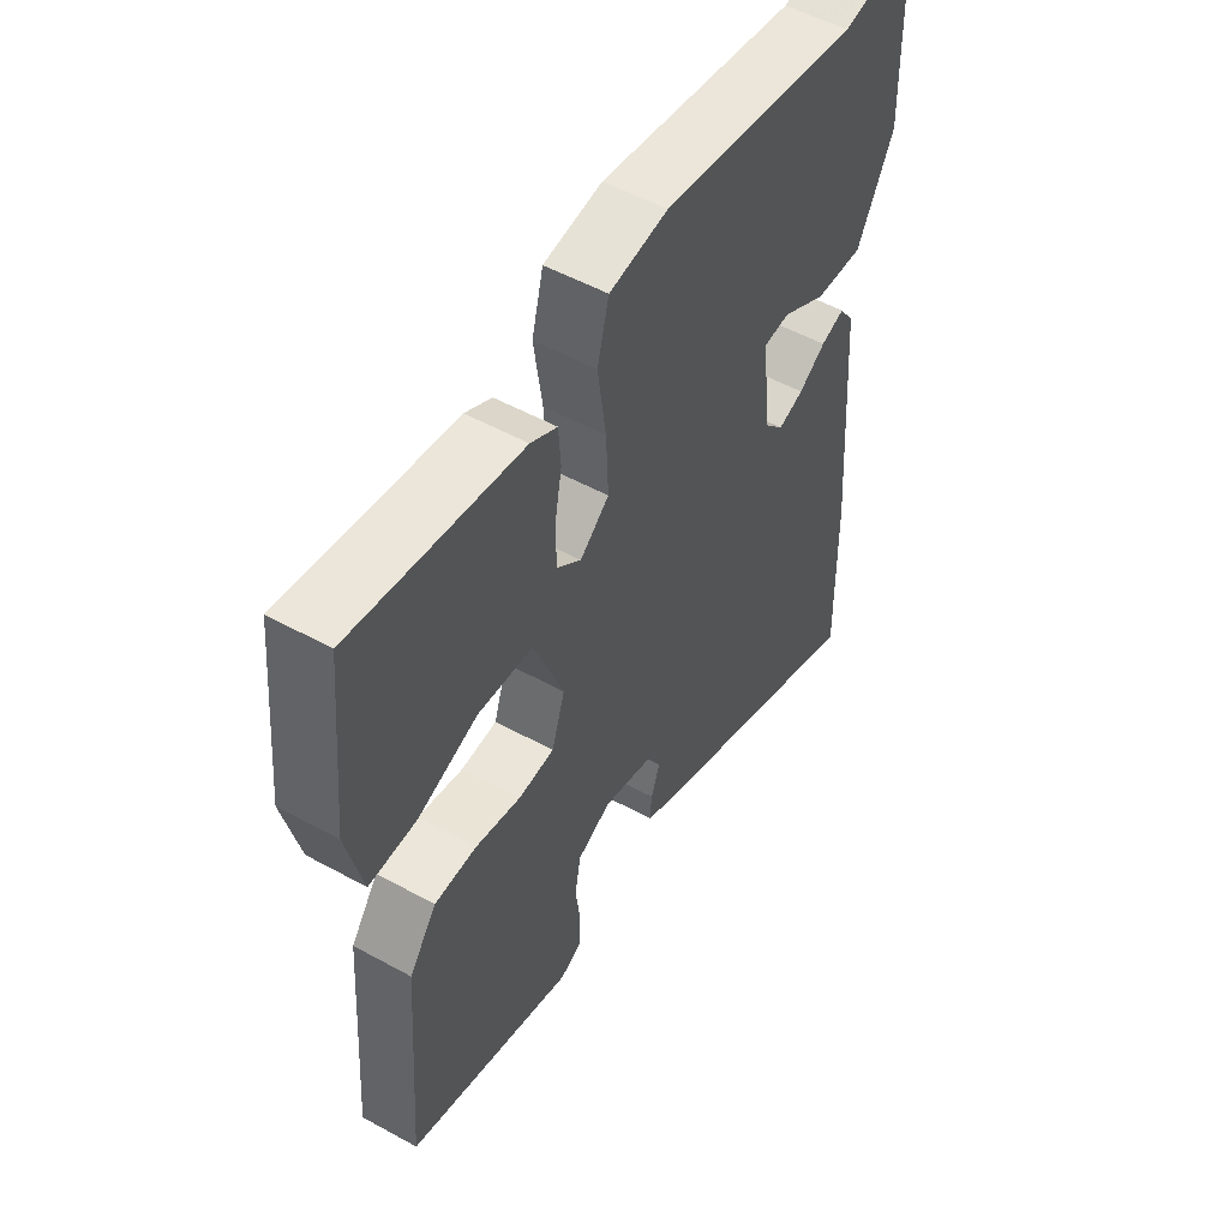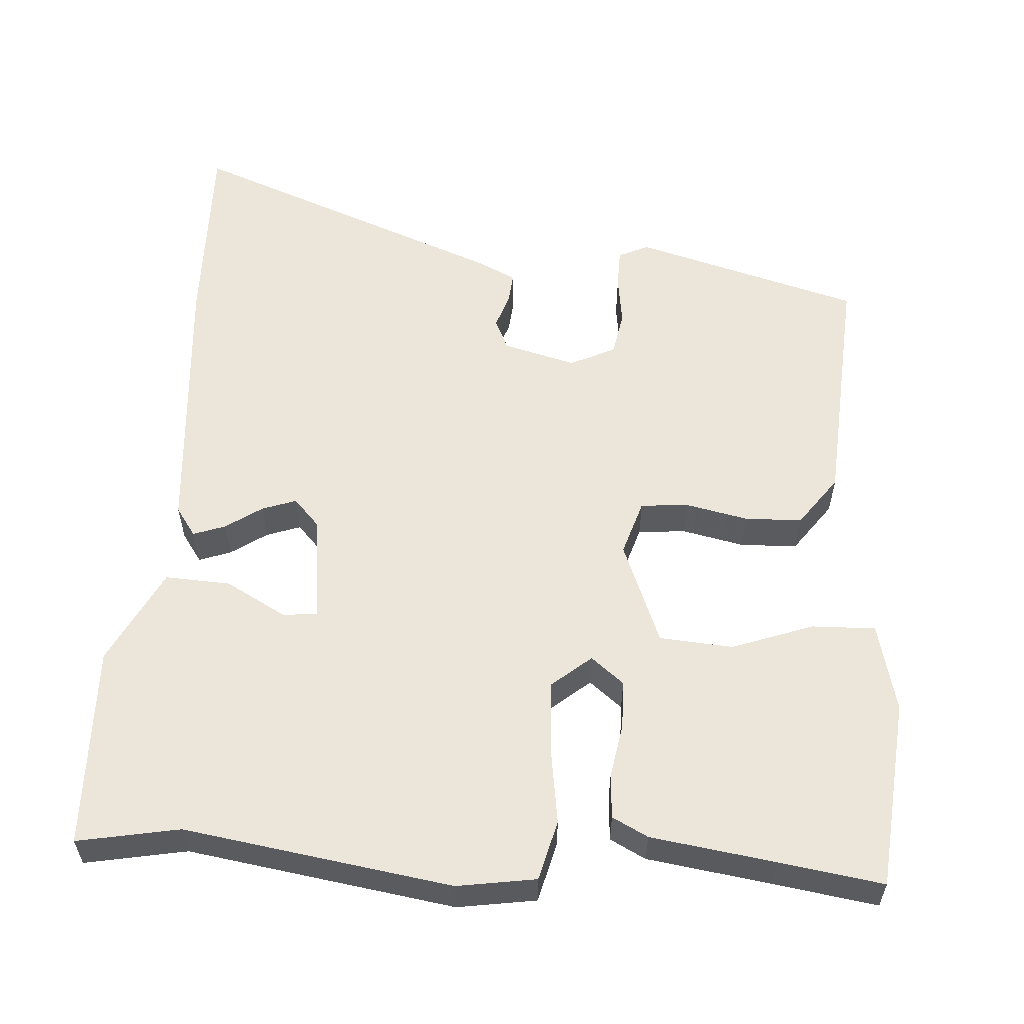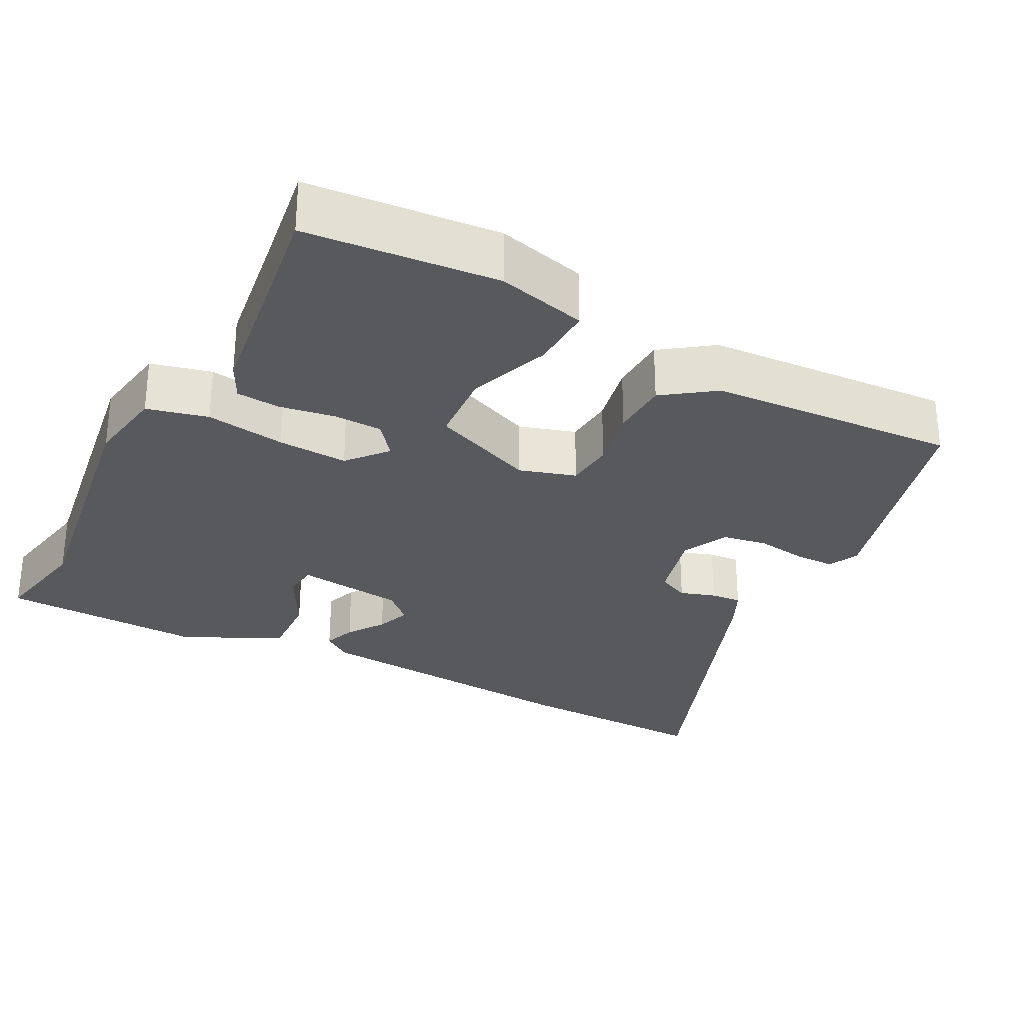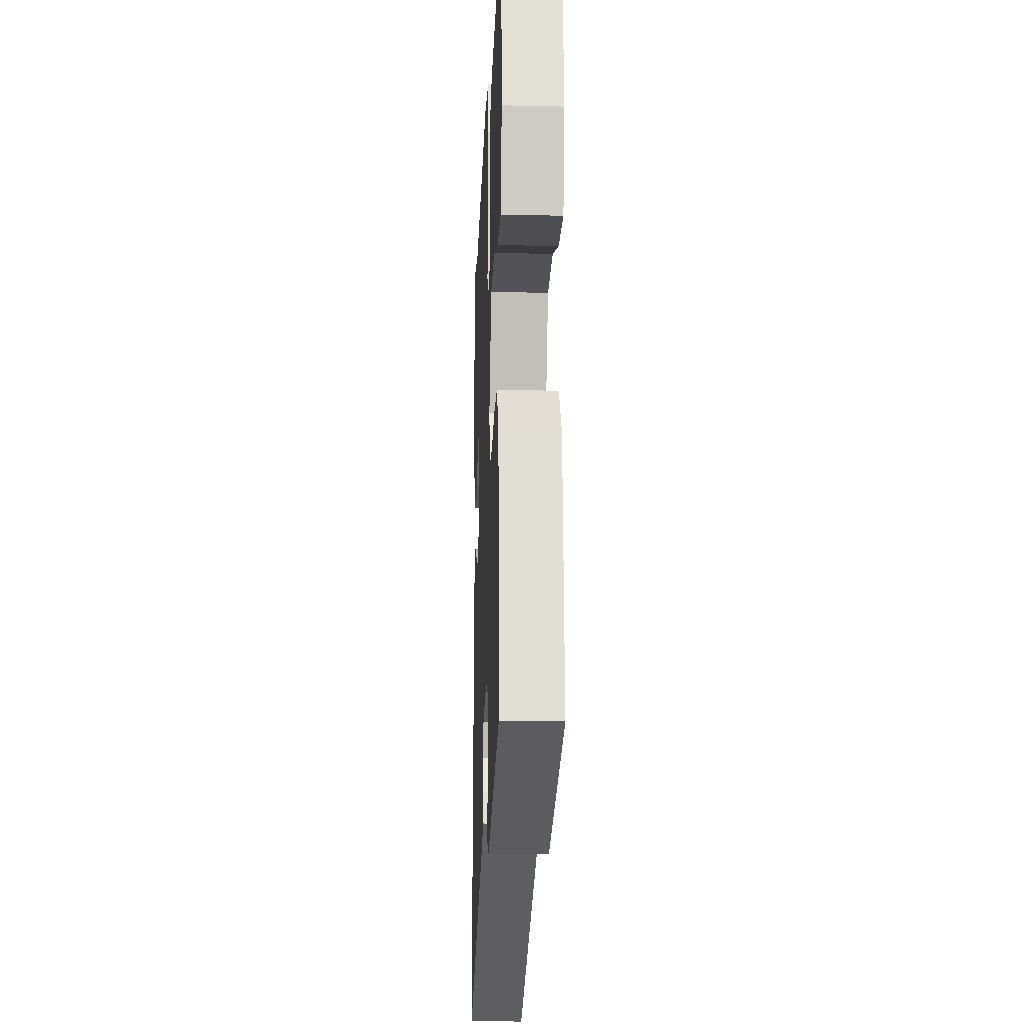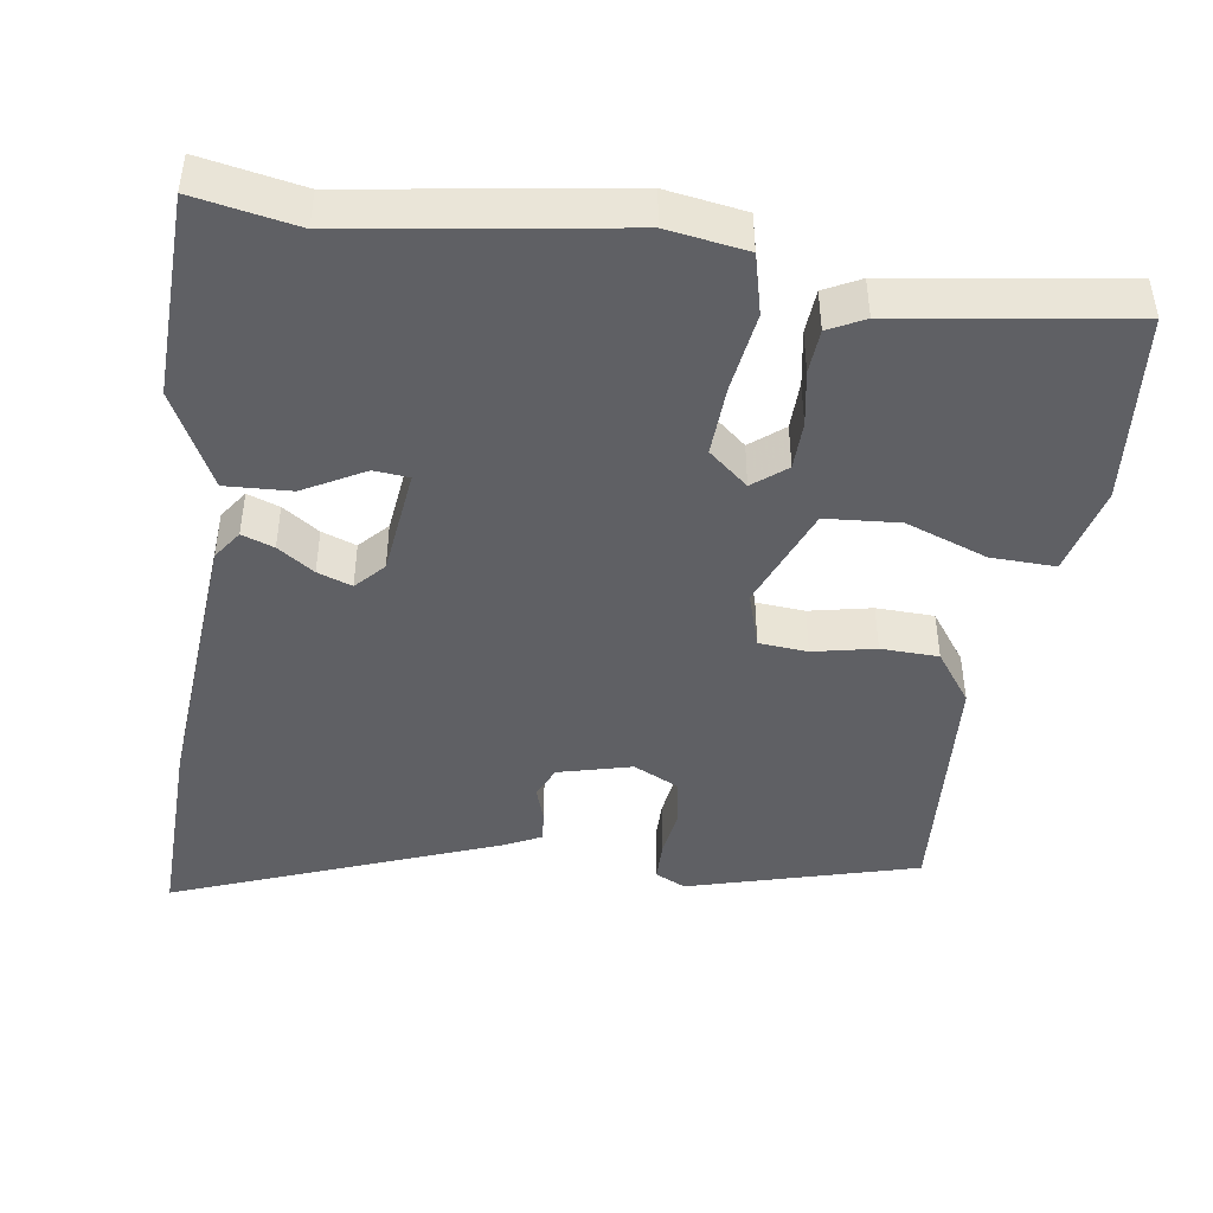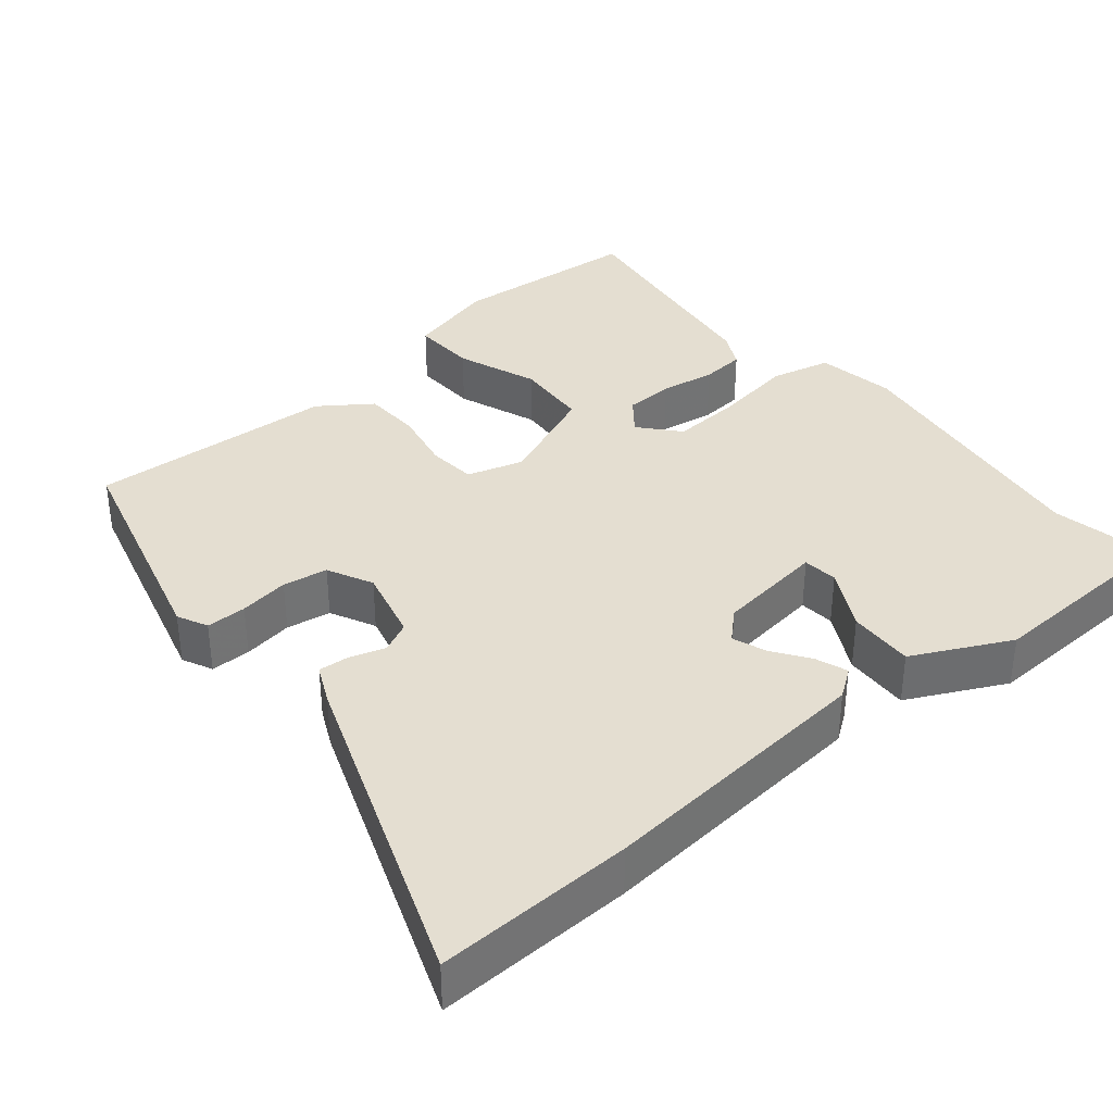
<metadata>
{"format":"obj","ext":"obj","renderer":"f3d","projection":"perspective","resolution":1024,"background":"white","views":[{"elev":52.7,"azim":120.6,"up":"+Z"},{"elev":57.3,"azim":3.5,"up":"+Y"},{"elev":-29.4,"azim":61.7,"up":"+Y"},{"elev":-18.0,"azim":87.5,"up":"+Z"},{"elev":-45.0,"azim":-8.8,"up":"+Y"},{"elev":36.5,"azim":-130.7,"up":"+Y"}]}
</metadata>
<code>
v 0.485 0.07 -0.443
v 0.18 0.07 -0.53
v 0.139 0.07 -0.511
v 0.138 0.07 -0.457
v 0.147 0.07 -0.39
v 0.136 0.07 -0.33
v 0.075 0.07 -0.301
v -0.023 0.07 -0.327
v -0.042 0.07 -0.369
v -0.026 0.07 -0.416
v -0.022 0.07 -0.457
v -0.073 0.07 -0.482
v -0.502 0.07 -0.649
v -0.498 0.07 -0.384
v -0.471 0.07 -0.008
v -0.444 0.07 0.031
v -0.401 0.07 0.016
v -0.352 0.07 -0.017
v -0.306 0.07 -0.033
v -0.271 0.07 0.005
v -0.255 0.07 0.15
v -0.302 0.07 0.154
v -0.383 0.07 0.109
v -0.471 0.07 0.104
v -0.538 0.07 0.233
v -0.532 0.07 0.506
v -0.395 0.07 0.481
v -0.036 0.07 0.538
v 0.07 0.07 0.522
v 0.091 0.07 0.441
v 0.076 0.07 0.334
v 0.072 0.07 0.24
v 0.125 0.07 0.196
v 0.169 0.07 0.232
v 0.17 0.07 0.297
v 0.157 0.07 0.371
v 0.161 0.07 0.43
v 0.209 0.07 0.455
v 0.375 0.07 0.48
v 0.515 0.07 0.502
v 0.54 0.07 0.246
v 0.511 0.07 0.126
v 0.425 0.07 0.128
v 0.316 0.07 0.167
v 0.217 0.07 0.159
v 0.162 0.07 0.02
v 0.186 0.07 -0.055
v 0.251 0.07 -0.06
v 0.334 0.07 -0.042
v 0.411 0.07 -0.044
v 0.461 0.07 -0.112
v 0.485 0 -0.443
v 0.18 0 -0.53
v 0.139 0 -0.511
v 0.138 0 -0.457
v 0.147 0 -0.39
v 0.136 0 -0.33
v 0.075 0 -0.301
v -0.023 0 -0.327
v -0.042 0 -0.369
v -0.026 0 -0.416
v -0.022 0 -0.457
v -0.073 0 -0.482
v -0.502 0 -0.649
v -0.498 0 -0.384
v -0.471 0 -0.008
v -0.444 0 0.031
v -0.401 0 0.016
v -0.352 0 -0.017
v -0.306 0 -0.033
v -0.271 0 0.005
v -0.255 0 0.15
v -0.302 0 0.154
v -0.383 0 0.109
v -0.471 0 0.104
v -0.538 0 0.233
v -0.532 0 0.506
v -0.395 0 0.481
v -0.036 0 0.538
v 0.07 0 0.522
v 0.091 0 0.441
v 0.076 0 0.334
v 0.072 0 0.24
v 0.125 0 0.196
v 0.169 0 0.232
v 0.17 0 0.297
v 0.157 0 0.371
v 0.161 0 0.43
v 0.209 0 0.455
v 0.375 0 0.48
v 0.515 0 0.502
v 0.54 0 0.246
v 0.511 0 0.126
v 0.425 0 0.128
v 0.316 0 0.167
v 0.217 0 0.159
v 0.162 0 0.02
v 0.186 0 -0.055
v 0.251 0 -0.06
v 0.334 0 -0.042
v 0.411 0 -0.044
v 0.461 0 -0.112
f 3 4 5
f 2 3 5
f 1 2 5
f 51 1 5
f 50 51 5
f 49 50 5
f 48 49 5
f 47 48 5 6
f 46 47 6 7
f 42 43 44
f 41 42 44
f 40 41 44
f 39 40 44
f 39 44 45
f 38 39 45
f 37 38 45
f 36 37 45
f 35 36 45
f 34 35 45
f 33 34 45 46
f 29 30 31
f 28 29 31
f 27 28 31
f 27 31 32
f 25 26 27
f 24 25 27
f 23 24 27
f 22 23 27
f 27 32 33
f 22 27 33
f 21 22 33
f 16 17 18
f 15 16 18
f 14 15 18
f 13 14 18
f 12 13 18
f 11 12 18
f 10 11 18
f 9 10 18
f 8 9 18 19
f 46 7 8
f 33 46 8
f 21 33 8
f 20 21 8
f 8 19 20
f 56 55 54
f 56 54 53
f 56 53 52
f 56 52 102
f 56 102 101
f 56 101 100
f 56 100 99
f 57 56 99 98
f 58 57 98 97
f 95 94 93
f 95 93 92
f 95 92 91
f 95 91 90
f 96 95 90
f 96 90 89
f 96 89 88
f 96 88 87
f 96 87 86
f 96 86 85
f 97 96 85 84
f 82 81 80
f 82 80 79
f 82 79 78
f 83 82 78
f 78 77 76
f 78 76 75
f 78 75 74
f 78 74 73
f 84 83 78
f 84 78 73
f 84 73 72
f 69 68 67
f 69 67 66
f 69 66 65
f 69 65 64
f 69 64 63
f 69 63 62
f 69 62 61
f 69 61 60
f 70 69 60 59
f 59 58 97
f 59 97 84
f 59 84 72
f 59 72 71
f 71 70 59
f 1 52 53 2
f 2 53 54 3
f 3 54 55 4
f 4 55 56 5
f 5 56 57 6
f 6 57 58 7
f 7 58 59 8
f 8 59 60 9
f 9 60 61 10
f 10 61 62 11
f 11 62 63 12
f 12 63 64 13
f 13 64 65 14
f 14 65 66 15
f 15 66 67 16
f 16 67 68 17
f 17 68 69 18
f 18 69 70 19
f 19 70 71 20
f 20 71 72 21
f 21 72 73 22
f 22 73 74 23
f 23 74 75 24
f 24 75 76 25
f 25 76 77 26
f 26 77 78 27
f 27 78 79 28
f 28 79 80 29
f 29 80 81 30
f 30 81 82 31
f 31 82 83 32
f 32 83 84 33
f 33 84 85 34
f 34 85 86 35
f 35 86 87 36
f 36 87 88 37
f 37 88 89 38
f 38 89 90 39
f 39 90 91 40
f 40 91 92 41
f 41 92 93 42
f 42 93 94 43
f 43 94 95 44
f 44 95 96 45
f 45 96 97 46
f 46 97 98 47
f 47 98 99 48
f 48 99 100 49
f 49 100 101 50
f 50 101 102 51
f 51 102 52 1

</code>
